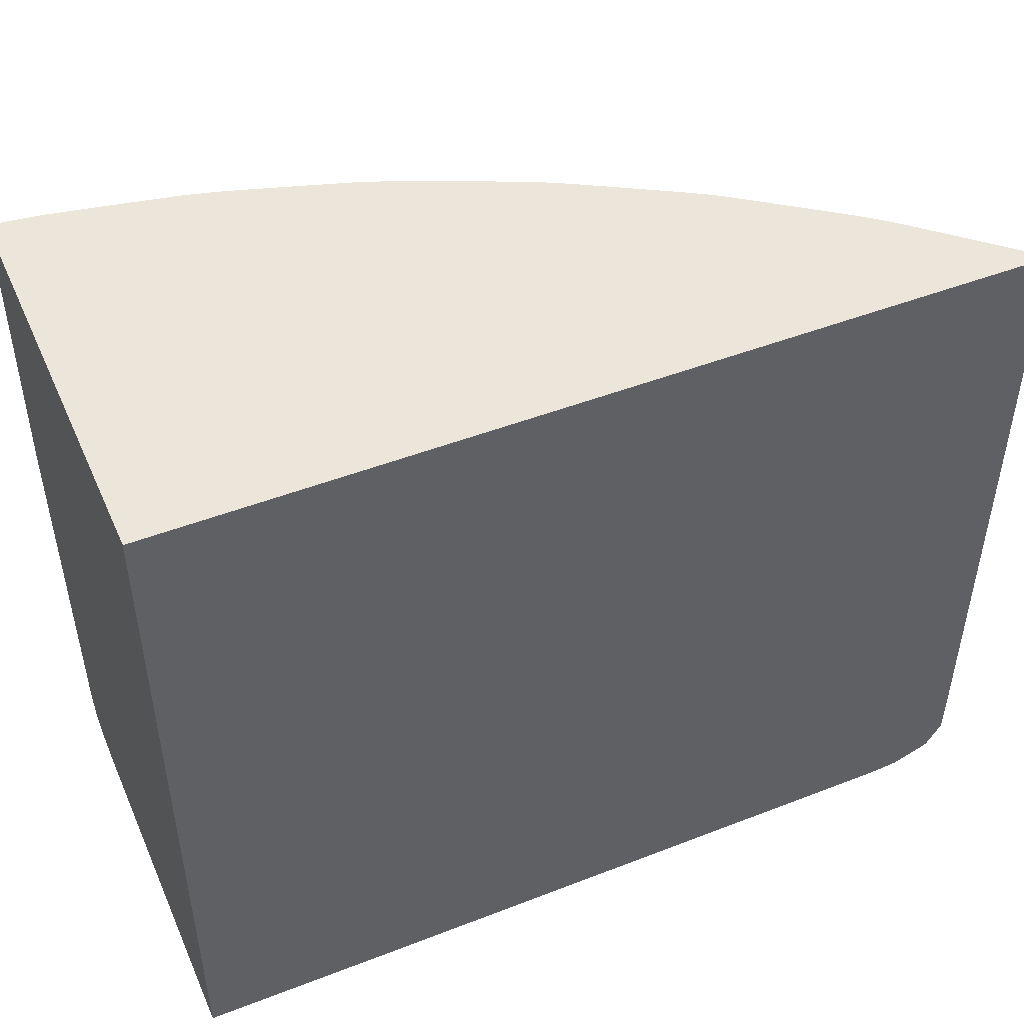
<metadata>
{"format":"obj","ext":"obj","renderer":"f3d","projection":"perspective","resolution":1024,"background":"white","views":[{"elev":47.9,"azim":-23.4,"up":"+Z"}]}
</metadata>
<code>
v 0.00485 0.03106 -0.1038
v 0.00485 0.03106 -0.08057
v 0.00485 0.03262 -0.1038
v 0.01115 0.03106 -0.1038
v 0.00485 0.04042 -0.08056
v 0.02574 0.03106 -0.08056
v 0.00485 0.04231 -0.1037
v 0.006364 0.04231 -0.1037
v 0.008291 0.03201 -0.1038
v 0.01407 0.04039 -0.1037
v 0.016 0.03942 -0.1037
v 0.02177 0.03654 -0.1037
v 0.0237 0.03557 -0.1037
v 0.02466 0.03461 -0.1037
v 0.02852 0.03172 -0.1037
v 0.02918 0.03106 -0.1037
v 0.00485 0.04422 -0.08056
v 0.03189 0.03106 -0.08056
v 0.00485 0.04286 -0.1036
v 0.007328 0.04231 -0.1037
v 0.01118 0.04135 -0.1037
v 0.01504 0.04039 -0.1037
v 0.01696 0.03942 -0.1037
v 0.01214 0.04135 -0.1037
v 0.01888 0.03846 -0.1037
v 0.02081 0.0375 -0.1037
v 0.02274 0.03654 -0.1037
v 0.02659 0.03364 -0.1037
v 0.02755 0.03268 -0.1037
v 0.03014 0.03106 -0.1037
v 0.005401 0.04418 -0.08056
v 0.00485 0.04467 -0.09078
v 0.03189 0.03106 -0.08134
v 0.0318 0.03115 -0.08056
v 0.00485 0.04328 -0.1035
v 0.008291 0.04231 -0.1037
v 0.016 0.04039 -0.1036
v 0.01792 0.03942 -0.1036
v 0.01311 0.04135 -0.1036
v 0.01985 0.03846 -0.1037
v 0.009254 0.04231 -0.1036
v 0.02177 0.0375 -0.1036
v 0.02466 0.03557 -0.1037
v 0.02562 0.03461 -0.1037
v 0.02852 0.03268 -0.1036
v 0.03119 0.03106 -0.1032
v 0.006364 0.04405 -0.08056
v 0.007926 0.04378 -0.1023
v 0.007328 0.04389 -0.1023
v 0.006364 0.04402 -0.1023
v 0.005401 0.04413 -0.1023
v 0.00485 0.04418 -0.1023
v 0.006737 0.04398 -0.08056
v 0.007328 0.04388 -0.08056
v 0.007545 0.04384 -0.08056
v 0.007878 0.04377 -0.08056
v 0.01022 0.04331 -0.08056
v 0.01118 0.04308 -0.08056
v 0.01118 0.04308 -0.08307
v 0.01118 0.04308 -0.08982
v 0.01118 0.04308 -0.09367
v 0.01118 0.04308 -0.09559
v 0.01195 0.04288 -0.1004
v 0.01195 0.04287 -0.1014
v 0.01118 0.04306 -0.1014
v 0.01118 0.04305 -0.1023
v 0.03188 0.03106 -0.08614
v 0.0318 0.03115 -0.08115
v 0.03081 0.03209 -0.08885
v 0.03081 0.03209 -0.08789
v 0.03132 0.0316 -0.08115
v 0.03132 0.0316 -0.08056
v 0.00485 0.04368 -0.1033
v 0.005401 0.04328 -0.1035
v 0.01407 0.04135 -0.1035
v 0.01696 0.04039 -0.1034
v 0.01888 0.03942 -0.1035
v 0.02081 0.03846 -0.1035
v 0.01022 0.04231 -0.1036
v 0.01118 0.04231 -0.1034
v 0.006364 0.04328 -0.1034
v 0.007328 0.04328 -0.1034
v 0.0237 0.03654 -0.1036
v 0.02659 0.03461 -0.1035
v 0.02755 0.03364 -0.1036
v 0.02951 0.03271 -0.1032
v 0.03048 0.03176 -0.1032
v 0.03115 0.03146 -0.103
v 0.03133 0.03106 -0.1032
v 0.007875 0.04377 -0.1028
v 0.007328 0.04382 -0.1029
v 0.00485 0.0441 -0.1026
v 0.006364 0.04388 -0.103
v 0.01146 0.043 -0.08056
v 0.01193 0.04288 -0.08982
v 0.01195 0.04288 -0.09367
v 0.01195 0.04288 -0.09559
v 0.01243 0.04274 -0.1004
v 0.01243 0.04274 -0.1014
v 0.01193 0.04287 -0.1023
v 0.01183 0.04284 -0.1029
v 0.03188 0.03106 -0.08903
v 0.03179 0.03115 -0.08789
v 0.03081 0.03209 -0.0927
v 0.03081 0.03209 -0.09078
v 0.02982 0.03303 -0.09752
v 0.02982 0.03303 -0.09656
v 0.03081 0.03209 -0.08596
v 0.0308 0.03209 -0.08404
v 0.03032 0.03253 -0.08056
v 0.00485 0.04396 -0.1031
v 0.01311 0.04215 -0.1032
v 0.016 0.04117 -0.1032
v 0.01785 0.0404 -0.1031
v 0.01979 0.03944 -0.1032
v 0.02081 0.03912 -0.103
v 0.02172 0.03846 -0.1031
v 0.0237 0.03731 -0.1031
v 0.02466 0.03656 -0.1032
v 0.009254 0.04312 -0.1032
v 0.01022 0.04302 -0.1031
v 0.01215 0.04238 -0.1032
v 0.005401 0.04393 -0.1031
v 0.008235 0.04333 -0.1032
v 0.02571 0.03566 -0.1033
v 0.0275 0.03459 -0.1031
v 0.02852 0.03366 -0.1032
v 0.02921 0.03335 -0.103
v 0.03018 0.03241 -0.103
v 0.03179 0.03106 -0.1024
v 0.01118 0.04292 -0.103
v 0.0119 0.04287 -0.08056
v 0.01191 0.04287 -0.08404
v 0.01241 0.04273 -0.08982
v 0.01243 0.04273 -0.09463
v 0.01243 0.04274 -0.09848
v 0.01244 0.04274 -0.09945
v 0.01311 0.04252 -0.09945
v 0.01311 0.04252 -0.1004
v 0.01311 0.04251 -0.1014
v 0.01241 0.04273 -0.1023
v 0.01471 0.04189 -0.1029
v 0.01407 0.04199 -0.103
v 0.03187 0.03106 -0.09095
v 0.03185 0.03106 -0.09959
v 0.03184 0.03106 -0.1005
v 0.03178 0.03114 -0.09463
v 0.0308 0.03208 -0.09656
v 0.03081 0.03209 -0.09463
v 0.02982 0.03303 -0.1004
v 0.02934 0.03347 -0.1014
v 0.02934 0.03347 -0.09945
v 0.02934 0.03347 -0.09656
v 0.02934 0.03347 -0.09463
v 0.02933 0.03347 -0.09174
v 0.02981 0.03303 -0.09367
v 0.02981 0.03302 -0.08982
v 0.0298 0.03302 -0.085
v 0.02961 0.03318 -0.08056
v 0.01696 0.04099 -0.103
v 0.01888 0.04006 -0.103
v 0.01944 0.03994 -0.1029
v 0.02137 0.03899 -0.1029
v 0.02253 0.03814 -0.103
v 0.02434 0.03711 -0.1029
v 0.02544 0.03626 -0.103
v 0.02659 0.03536 -0.1031
v 0.02819 0.03425 -0.103
v 0.02933 0.03346 -0.1023
v 0.02981 0.03301 -0.1023
v 0.0303 0.03253 -0.1023
v 0.03182 0.03106 -0.1023
v 0.01239 0.04272 -0.08404
v 0.01407 0.04219 -0.08056
v 0.01407 0.0422 -0.08404
v 0.01311 0.04251 -0.08982
v 0.01311 0.04251 -0.09174
v 0.01311 0.04252 -0.0927
v 0.01311 0.04252 -0.09367
v 0.01407 0.0422 -0.09367
v 0.01488 0.04194 -0.085
v 0.01536 0.04178 -0.08211
v 0.01407 0.0422 -0.09559
v 0.01407 0.04218 -0.1014
v 0.01481 0.04192 -0.1023
v 0.016 0.0415 -0.1023
v 0.01748 0.04088 -0.1028
v 0.03184 0.03106 -0.1014
v 0.03177 0.03113 -0.1014
v 0.03129 0.03159 -0.1014
v 0.03031 0.03254 -0.1014
v 0.02982 0.03303 -0.1014
v 0.02879 0.03395 -0.09367
v 0.02876 0.03394 -0.1023
v 0.02877 0.03395 -0.1014
v 0.02877 0.03395 -0.1004
v 0.02878 0.03395 -0.09945
v 0.02879 0.03395 -0.0927
v 0.02879 0.03394 -0.08596
v 0.02879 0.03394 -0.08404
v 0.02879 0.03393 -0.08056
v 0.02933 0.03347 -0.08982
v 0.02931 0.03346 -0.08211
v 0.02931 0.03345 -0.08056
v 0.01949 0.03996 -0.1023
v 0.02081 0.03932 -0.1023
v 0.02142 0.03902 -0.1023
v 0.02443 0.03717 -0.1023
v 0.02491 0.03686 -0.1023
v 0.0256 0.03638 -0.1023
v 0.02714 0.03514 -0.1029
v 0.03184 0.03106 -0.1015
v 0.01488 0.04193 -0.08056
v 0.01407 0.0422 -0.08596
v 0.01488 0.04194 -0.08115
v 0.01536 0.04178 -0.08115
v 0.01487 0.04194 -0.08789
v 0.01536 0.04178 -0.08596
v 0.016 0.04153 -0.0927
v 0.016 0.04153 -0.09463
v 0.016 0.04153 -0.09752
v 0.016 0.04152 -0.1004
v 0.016 0.04152 -0.1014
v 0.01696 0.04113 -0.1023
v 0.0175 0.0409 -0.1023
v 0.02831 0.03434 -0.09367
v 0.02831 0.03434 -0.09078
v 0.02831 0.03435 -0.085
v 0.02831 0.03435 -0.08404
v 0.02828 0.03432 -0.1023
v 0.02829 0.03433 -0.1014
v 0.02829 0.03433 -0.1004
v 0.0283 0.03433 -0.09945
v 0.0283 0.03435 -0.08056
v 0.02899 0.03375 -0.08056
v 0.0195 0.03997 -0.1014
v 0.01998 0.03974 -0.1014
v 0.02081 0.03934 -0.1014
v 0.018 0.04068 -0.1014
v 0.02142 0.03902 -0.1014
v 0.02191 0.03873 -0.1014
v 0.0237 0.03763 -0.1014
v 0.02444 0.03717 -0.1014
v 0.02492 0.03687 -0.1014
v 0.02561 0.03639 -0.1014
v 0.02608 0.03603 -0.1023
v 0.02718 0.03518 -0.1023
v 0.01536 0.04178 -0.08056
v 0.01561 0.04168 -0.08056
v 0.016 0.04153 -0.08115
v 0.016 0.04153 -0.08211
v 0.01696 0.04115 -0.09752
v 0.01696 0.04115 -0.09848
v 0.01696 0.04115 -0.1004
v 0.01696 0.04115 -0.1014
v 0.01752 0.0409 -0.1014
v 0.02769 0.03482 -0.09078
v 0.02769 0.03483 -0.08885
v 0.0272 0.03519 -0.09559
v 0.02769 0.03483 -0.08596
v 0.02769 0.03483 -0.08404
v 0.02769 0.03483 -0.08211
v 0.02792 0.03465 -0.08056
v 0.02719 0.03518 -0.1014
v 0.0195 0.03997 -0.1004
v 0.01998 0.03974 -0.1004
v 0.02081 0.03934 -0.09945
v 0.01999 0.03974 -0.09848
v 0.02001 0.03975 -0.09078
v 0.02001 0.03975 -0.08885
v 0.02002 0.03976 -0.08307
v 0.018 0.04068 -0.1004
v 0.02142 0.03902 -0.1004
v 0.0232 0.03797 -0.08789
v 0.0232 0.03797 -0.08885
v 0.0237 0.03766 -0.08885
v 0.0237 0.03765 -0.0927
v 0.0237 0.03763 -0.09848
v 0.0237 0.03763 -0.1004
v 0.02444 0.03718 -0.09945
v 0.02444 0.03717 -0.1004
v 0.02492 0.03688 -0.09945
v 0.02561 0.03639 -0.1004
v 0.02445 0.03718 -0.09656
v 0.02609 0.03604 -0.1014
v 0.016 0.04152 -0.08056
v 0.01637 0.04137 -0.08056
v 0.01696 0.04111 -0.08056
v 0.01696 0.04112 -0.08404
v 0.01696 0.04114 -0.09174
v 0.01696 0.04115 -0.09367
v 0.01696 0.04115 -0.09656
v 0.01752 0.04091 -0.09752
v 0.01752 0.04091 -0.09848
v 0.01752 0.0409 -0.1004
v 0.02721 0.03519 -0.09367
v 0.02721 0.0352 -0.09078
v 0.02721 0.0352 -0.08885
v 0.02609 0.03604 -0.1004
v 0.02721 0.0352 -0.08789
v 0.02769 0.03483 -0.08056
v 0.0195 0.03997 -0.09945
v 0.01953 0.03998 -0.08693
v 0.01954 0.03999 -0.085
v 0.01954 0.03999 -0.08404
v 0.02002 0.03976 -0.08211
v 0.02002 0.03975 -0.08115
v 0.02081 0.03933 -0.08115
v 0.02081 0.03933 -0.08404
v 0.02142 0.03902 -0.09945
v 0.0232 0.03797 -0.08693
v 0.0237 0.03766 -0.08115
v 0.0237 0.03766 -0.08307
v 0.0237 0.03766 -0.08693
v 0.02445 0.03719 -0.085
v 0.02445 0.03719 -0.09078
v 0.02445 0.03718 -0.09559
v 0.02493 0.03688 -0.09559
v 0.02561 0.0364 -0.09848
v 0.0261 0.03604 -0.09848
v 0.01716 0.04103 -0.08056
v 0.01778 0.04076 -0.08056
v 0.01797 0.04067 -0.08056
v 0.01751 0.0409 -0.09078
v 0.01752 0.0409 -0.09463
v 0.01752 0.0409 -0.09656
v 0.01954 0.03998 -0.08115
v 0.0261 0.03604 -0.09752
v 0.02721 0.0352 -0.08596
v 0.0261 0.03604 -0.09656
v 0.02721 0.03519 -0.08307
v 0.0275 0.03497 -0.08056
v 0.02002 0.03975 -0.08056
v 0.02081 0.03933 -0.08056
v 0.02141 0.03901 -0.09174
v 0.02142 0.03901 -0.09559
v 0.02142 0.03902 -0.09752
v 0.02319 0.03796 -0.085
v 0.02319 0.03796 -0.08211
v 0.02318 0.03796 -0.08115
v 0.02219 0.03853 -0.08056
v 0.0237 0.03766 -0.08056
v 0.02445 0.0372 -0.08056
v 0.02445 0.0372 -0.08211
v 0.02493 0.03688 -0.09463
v 0.02561 0.0364 -0.09559
v 0.01798 0.04068 -0.08693
v 0.01832 0.04052 -0.08056
v 0.01888 0.04028 -0.08307
v 0.01913 0.04016 -0.08056
v 0.01953 0.03998 -0.08056
v 0.0261 0.03604 -0.09559
v 0.02609 0.03604 -0.08982
v 0.02608 0.03603 -0.08693
v 0.02607 0.03602 -0.08115
v 0.02518 0.03667 -0.08056
v 0.02103 0.0392 -0.08056
v 0.02139 0.039 -0.08115
v 0.0227 0.03824 -0.08115
v 0.02474 0.03699 -0.08056
v 0.02493 0.03687 -0.08596
v 0.02493 0.03687 -0.08982
v 0.02493 0.03686 -0.08115
v 0.02561 0.0364 -0.09463
v 0.02561 0.03639 -0.0927
v 0.02493 0.03686 -0.08056
f 1 2 5
f 1 5 17
f 1 17 32
f 1 32 52
f 1 52 92
f 1 92 111
f 1 111 73
f 1 73 35
f 1 35 19
f 1 19 7
f 1 7 3
f 1 3 9
f 1 9 4
f 1 4 16
f 1 16 30
f 1 30 46
f 1 46 89
f 1 89 130
f 1 130 172
f 1 172 212
f 1 212 188
f 1 188 146
f 1 146 145
f 1 145 144
f 1 144 102
f 1 102 67
f 1 67 33
f 1 33 18
f 1 18 6
f 1 6 2
f 2 6 5
f 3 7 8
f 3 8 9
f 4 9 10
f 4 10 11
f 4 11 12
f 4 12 13
f 4 13 14
f 4 14 15
f 4 15 16
f 5 6 18
f 5 18 34
f 5 34 72
f 5 72 110
f 5 110 159
f 5 159 204
f 5 204 235
f 5 235 201
f 5 201 234
f 5 234 263
f 5 263 301
f 5 301 332
f 5 332 356
f 5 356 366
f 5 366 360
f 5 360 343
f 5 343 342
f 5 342 341
f 5 341 357
f 5 357 334
f 5 334 333
f 5 333 351
f 5 351 350
f 5 350 348
f 5 348 323
f 5 323 322
f 5 322 321
f 5 321 288
f 5 288 287
f 5 287 286
f 5 286 249
f 5 249 248
f 5 248 213
f 5 213 174
f 5 174 132
f 5 132 94
f 5 94 58
f 5 58 57
f 5 57 56
f 5 56 55
f 5 55 54
f 5 54 53
f 5 53 47
f 5 47 31
f 5 31 17
f 7 19 8
f 8 20 9
f 8 19 20
f 9 20 21
f 9 21 10
f 10 22 23
f 10 23 25
f 10 25 11
f 10 21 24
f 10 24 22
f 11 25 26
f 11 26 12
f 12 26 13
f 13 26 27
f 13 27 44
f 13 44 28
f 13 28 29
f 13 29 15
f 13 15 14
f 15 29 30
f 15 30 16
f 17 31 32
f 18 33 34
f 19 35 20
f 20 35 36
f 20 36 24
f 20 24 21
f 22 37 38
f 22 38 23
f 22 24 39
f 22 39 37
f 23 38 40
f 23 40 25
f 24 36 41
f 24 41 39
f 25 40 26
f 26 40 27
f 27 40 42
f 27 42 43
f 27 43 44
f 28 44 45
f 28 45 29
f 29 45 30
f 30 45 46
f 31 47 32
f 32 48 49
f 32 49 50
f 32 50 51
f 32 51 52
f 32 47 53
f 32 53 54
f 32 54 55
f 32 55 56
f 32 56 57
f 32 57 58
f 32 58 59
f 32 59 60
f 32 60 61
f 32 61 62
f 32 62 63
f 32 63 64
f 32 64 65
f 32 65 66
f 32 66 48
f 33 67 68
f 33 68 34
f 34 68 69
f 34 69 70
f 34 70 71
f 34 71 72
f 35 73 74
f 35 74 36
f 36 74 41
f 37 39 75
f 37 75 76
f 37 76 77
f 37 77 38
f 38 77 78
f 38 78 40
f 39 41 79
f 39 79 80
f 39 80 75
f 40 78 42
f 41 74 81
f 41 81 82
f 41 82 79
f 42 83 43
f 42 78 83
f 43 84 85
f 43 85 45
f 43 45 44
f 43 83 84
f 45 85 86
f 45 86 87
f 45 87 46
f 46 87 88
f 46 88 89
f 48 90 49
f 48 66 90
f 49 90 50
f 50 90 91
f 50 91 51
f 51 91 52
f 52 91 93
f 52 93 92
f 58 94 95
f 58 95 96
f 58 96 97
f 58 97 59
f 59 97 60
f 60 97 61
f 61 97 63
f 61 63 62
f 63 97 98
f 63 98 99
f 63 99 64
f 64 99 100
f 64 100 65
f 65 100 66
f 66 100 101
f 66 101 90
f 67 102 68
f 68 102 103
f 68 103 104
f 68 104 105
f 68 105 69
f 69 105 150
f 69 150 106
f 69 106 107
f 69 107 70
f 70 107 108
f 70 108 71
f 71 108 72
f 72 108 109
f 72 109 110
f 73 111 81
f 73 81 74
f 75 80 112
f 75 112 113
f 75 113 76
f 76 113 114
f 76 114 115
f 76 115 77
f 77 115 78
f 78 115 116
f 78 116 117
f 78 117 118
f 78 118 119
f 78 119 83
f 79 82 80
f 80 82 120
f 80 120 121
f 80 121 122
f 80 122 112
f 81 111 123
f 81 123 82
f 82 123 93
f 82 93 91
f 82 91 124
f 82 124 120
f 83 119 125
f 83 125 84
f 84 125 126
f 84 126 127
f 84 127 85
f 85 127 86
f 86 128 129
f 86 129 88
f 86 88 87
f 86 127 128
f 88 130 89
f 88 129 130
f 90 101 131
f 90 131 121
f 90 121 91
f 91 121 120
f 91 120 124
f 92 123 111
f 92 93 123
f 94 132 133
f 94 133 95
f 95 133 173
f 95 173 134
f 95 134 135
f 95 135 96
f 96 135 136
f 96 136 137
f 96 137 97
f 97 137 98
f 98 137 138
f 98 138 139
f 98 139 140
f 98 140 99
f 99 141 100
f 99 140 141
f 100 141 101
f 101 141 142
f 101 142 143
f 101 143 112
f 101 112 131
f 102 144 103
f 103 144 145
f 103 145 146
f 103 146 147
f 103 147 148
f 103 148 149
f 103 149 104
f 104 149 150
f 104 150 105
f 106 150 151
f 106 151 152
f 106 152 153
f 106 153 107
f 107 153 154
f 107 154 155
f 107 155 156
f 107 156 108
f 108 156 157
f 108 157 109
f 109 157 158
f 109 158 110
f 110 158 159
f 112 143 113
f 112 122 131
f 113 160 114
f 113 143 142
f 113 142 160
f 114 161 116
f 114 116 115
f 114 160 161
f 116 161 162
f 116 162 163
f 116 163 117
f 117 163 164
f 117 164 118
f 118 165 166
f 118 166 119
f 118 164 165
f 119 166 125
f 121 131 122
f 125 166 167
f 125 167 126
f 126 168 127
f 126 167 168
f 127 168 128
f 128 169 170
f 128 170 129
f 128 168 169
f 129 170 171
f 129 171 172
f 129 172 130
f 132 173 133
f 132 174 173
f 134 173 174
f 134 174 175
f 134 175 176
f 134 176 135
f 135 176 177
f 135 177 178
f 135 178 179
f 135 179 136
f 136 179 137
f 137 179 138
f 138 180 139
f 138 179 181
f 138 181 182
f 138 182 180
f 139 180 183
f 139 183 184
f 139 184 140
f 140 184 185
f 140 185 141
f 141 185 142
f 142 185 186
f 142 186 187
f 142 187 160
f 146 188 189
f 146 189 147
f 147 189 190
f 147 190 148
f 148 190 191
f 148 191 150
f 148 150 149
f 150 191 192
f 150 192 151
f 151 193 152
f 151 192 170
f 151 170 169
f 151 169 194
f 151 194 195
f 151 195 196
f 151 196 197
f 151 197 193
f 152 193 153
f 153 193 198
f 153 198 154
f 154 198 199
f 154 199 200
f 154 200 155
f 155 200 201
f 155 201 202
f 155 202 157
f 155 157 156
f 157 202 158
f 158 202 159
f 159 202 203
f 159 203 204
f 160 187 161
f 161 187 162
f 162 205 206
f 162 206 163
f 162 187 205
f 163 207 208
f 163 208 165
f 163 165 164
f 163 206 207
f 165 208 209
f 165 209 210
f 165 210 211
f 165 211 166
f 166 211 167
f 167 211 168
f 168 194 169
f 168 211 194
f 170 192 191
f 170 191 171
f 171 191 172
f 172 190 189
f 172 189 212
f 172 191 190
f 174 213 175
f 175 214 177
f 175 177 176
f 175 213 215
f 175 215 214
f 177 214 178
f 178 214 179
f 179 214 216
f 179 216 181
f 180 217 218
f 180 218 183
f 180 182 217
f 181 216 182
f 182 218 217
f 182 216 219
f 182 219 220
f 182 220 221
f 182 221 222
f 182 222 223
f 182 223 218
f 183 218 223
f 183 223 184
f 184 223 185
f 185 223 186
f 186 223 224
f 186 224 187
f 187 225 205
f 187 224 225
f 188 212 189
f 193 197 226
f 193 226 227
f 193 227 228
f 193 228 229
f 193 229 198
f 194 211 230
f 194 230 195
f 195 230 231
f 195 231 232
f 195 232 233
f 195 233 226
f 195 226 196
f 196 226 197
f 198 229 234
f 198 234 199
f 199 234 200
f 200 234 201
f 201 235 202
f 202 235 203
f 203 235 204
f 205 236 237
f 205 237 238
f 205 238 206
f 205 225 239
f 205 239 236
f 206 238 207
f 207 238 240
f 207 240 241
f 207 241 242
f 207 242 208
f 208 242 243
f 208 243 244
f 208 244 209
f 209 244 210
f 210 244 245
f 210 245 246
f 210 246 211
f 211 246 247
f 211 247 230
f 213 248 216
f 213 216 215
f 214 215 216
f 216 248 249
f 216 249 250
f 216 250 251
f 216 251 219
f 219 251 252
f 219 252 253
f 219 253 220
f 220 253 221
f 221 253 254
f 221 254 222
f 222 254 255
f 222 255 223
f 223 255 224
f 224 255 225
f 225 255 256
f 225 256 239
f 226 257 258
f 226 258 227
f 226 233 259
f 226 259 257
f 227 258 228
f 228 258 260
f 228 260 229
f 229 260 261
f 229 261 262
f 229 262 263
f 229 263 234
f 230 247 231
f 231 247 264
f 231 264 232
f 232 264 233
f 233 264 259
f 236 265 266
f 236 266 237
f 236 239 272
f 236 272 265
f 237 266 238
f 238 267 240
f 238 266 268
f 238 268 269
f 238 269 270
f 238 270 271
f 238 271 267
f 239 256 295
f 239 295 272
f 240 267 271
f 240 271 273
f 240 273 274
f 240 274 275
f 240 275 241
f 241 275 276
f 241 276 277
f 241 277 278
f 241 278 279
f 241 279 242
f 242 279 280
f 242 280 281
f 242 281 243
f 243 281 244
f 244 282 283
f 244 283 245
f 244 281 280
f 244 280 284
f 244 284 282
f 245 283 299
f 245 299 285
f 245 285 246
f 246 285 264
f 246 264 247
f 249 286 250
f 250 286 287
f 250 287 288
f 250 288 289
f 250 289 290
f 250 290 291
f 250 291 292
f 250 292 252
f 250 252 251
f 252 292 326
f 252 326 293
f 252 293 294
f 252 294 253
f 253 294 254
f 254 294 255
f 255 294 295
f 255 295 256
f 257 259 296
f 257 296 258
f 258 296 297
f 258 297 298
f 258 298 260
f 259 264 299
f 259 299 320
f 259 320 296
f 260 298 261
f 261 298 300
f 261 300 262
f 262 301 263
f 262 300 301
f 264 285 299
f 265 302 268
f 265 268 266
f 265 272 302
f 268 302 303
f 268 303 269
f 269 303 270
f 270 303 304
f 270 304 271
f 271 304 305
f 271 305 306
f 271 306 307
f 271 307 308
f 271 308 309
f 271 309 273
f 272 295 294
f 272 294 303
f 272 303 302
f 273 309 308
f 273 308 310
f 273 310 311
f 273 311 274
f 274 311 312
f 274 312 313
f 274 313 314
f 274 314 276
f 274 276 275
f 276 314 315
f 276 315 316
f 276 316 317
f 276 317 284
f 276 284 277
f 277 284 280
f 277 280 278
f 278 280 279
f 282 318 283
f 282 284 317
f 282 317 318
f 283 318 319
f 283 319 320
f 283 320 299
f 288 321 289
f 289 321 290
f 290 321 322
f 290 322 323
f 290 323 324
f 290 324 325
f 290 325 291
f 291 325 326
f 291 326 292
f 293 326 327
f 293 327 305
f 293 305 294
f 294 305 304
f 294 304 303
f 296 320 297
f 297 320 298
f 298 320 328
f 298 328 330
f 298 330 300
f 300 329 301
f 300 330 329
f 301 329 331
f 301 331 332
f 305 327 306
f 306 327 307
f 307 327 333
f 307 333 334
f 307 334 308
f 308 334 335
f 308 335 336
f 308 336 337
f 308 337 310
f 310 337 311
f 311 338 312
f 311 337 336
f 311 336 335
f 311 335 338
f 312 338 339
f 312 339 340
f 312 340 341
f 312 341 342
f 312 342 343
f 312 343 313
f 313 343 344
f 313 344 314
f 314 344 315
f 315 344 318
f 315 318 316
f 316 318 317
f 318 345 346
f 318 346 319
f 318 344 343
f 318 343 345
f 319 346 328
f 319 328 320
f 323 347 324
f 323 348 347
f 324 347 325
f 325 347 349
f 325 349 327
f 325 327 326
f 327 349 348
f 327 348 350
f 327 350 351
f 327 351 333
f 328 346 330
f 329 330 352
f 329 352 331
f 330 346 352
f 331 352 353
f 331 353 354
f 331 354 355
f 331 355 332
f 332 355 356
f 334 357 358
f 334 358 335
f 335 358 339
f 335 339 338
f 339 358 359
f 339 359 340
f 340 359 341
f 341 359 358
f 341 358 357
f 343 360 361
f 343 361 362
f 343 362 345
f 345 362 346
f 346 362 361
f 346 361 363
f 346 363 364
f 346 364 352
f 347 348 349
f 352 364 365
f 352 365 353
f 353 365 356
f 353 356 354
f 354 356 355
f 356 365 366
f 360 366 363
f 360 363 361
f 363 366 364
f 364 366 365

</code>
